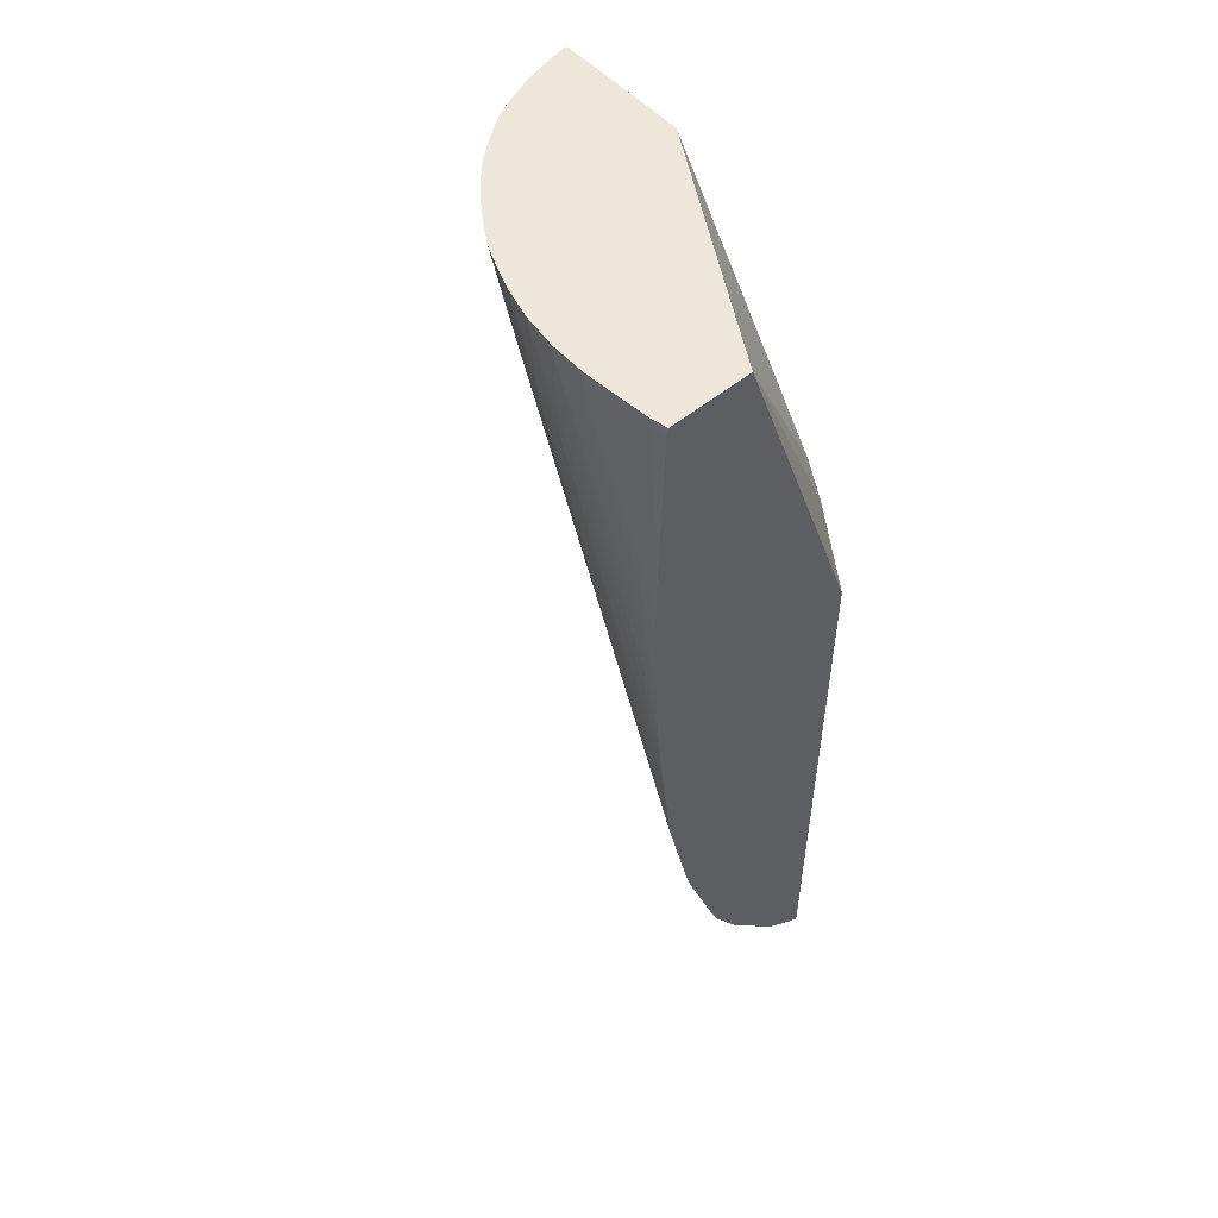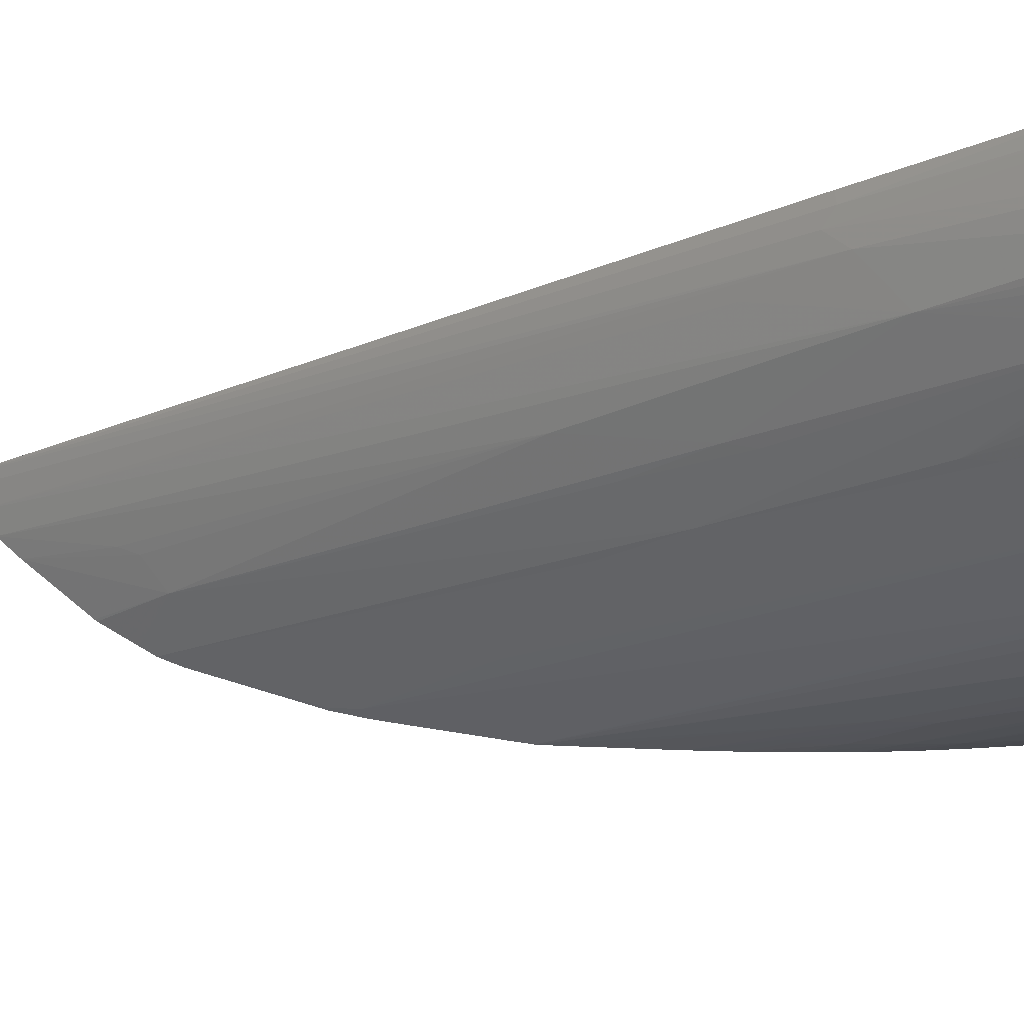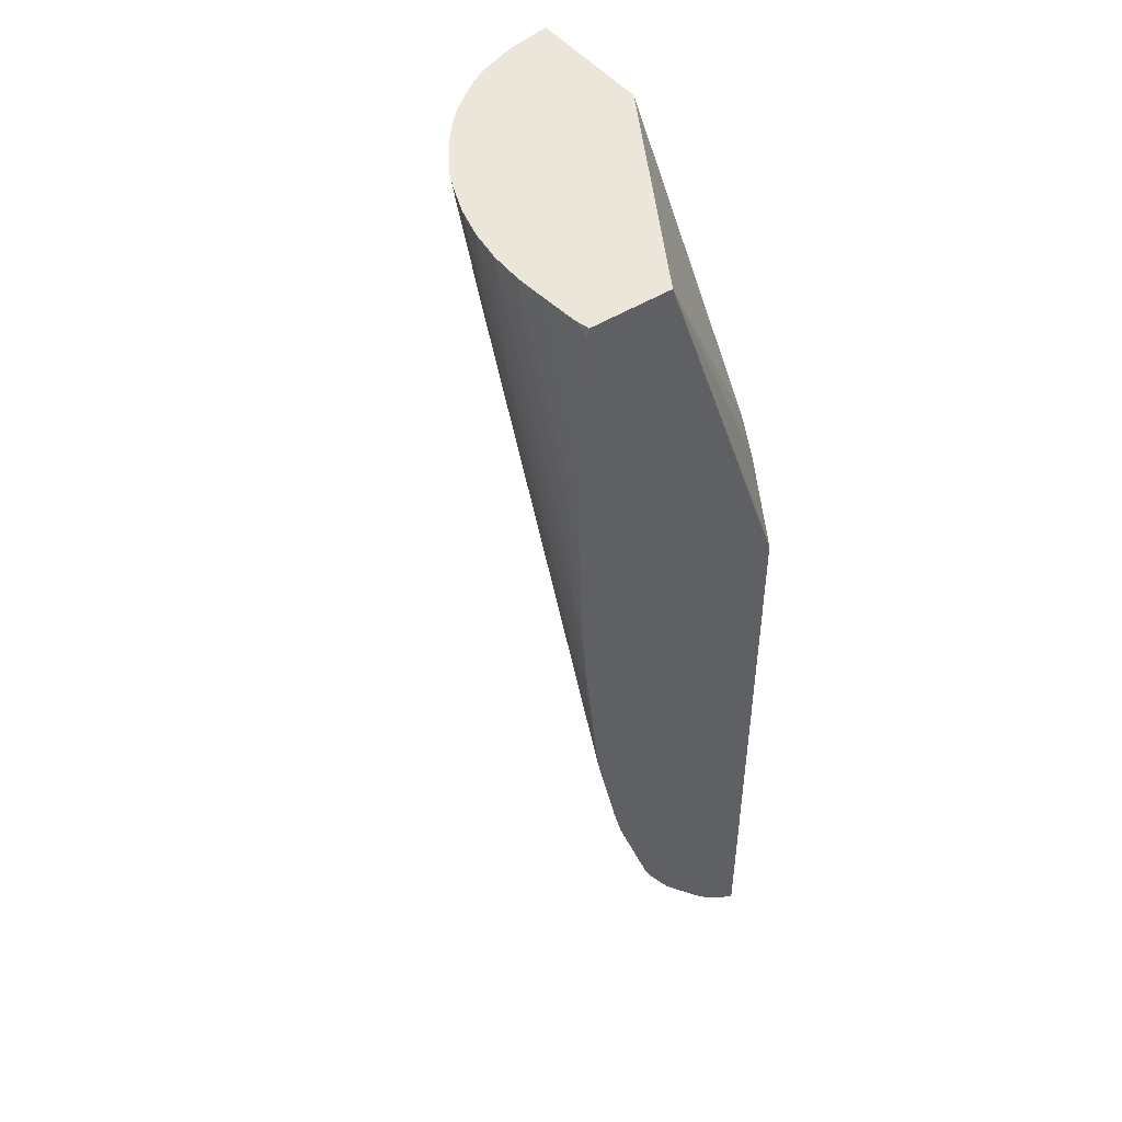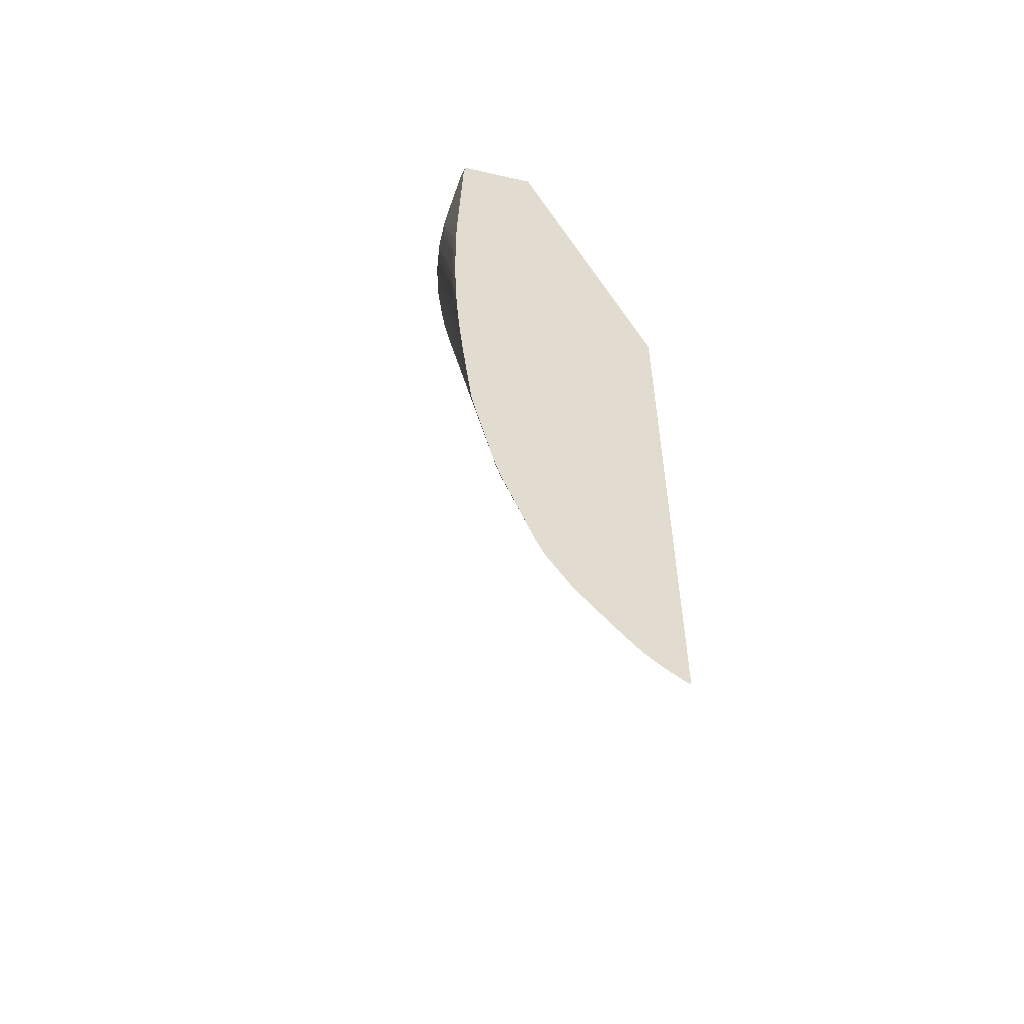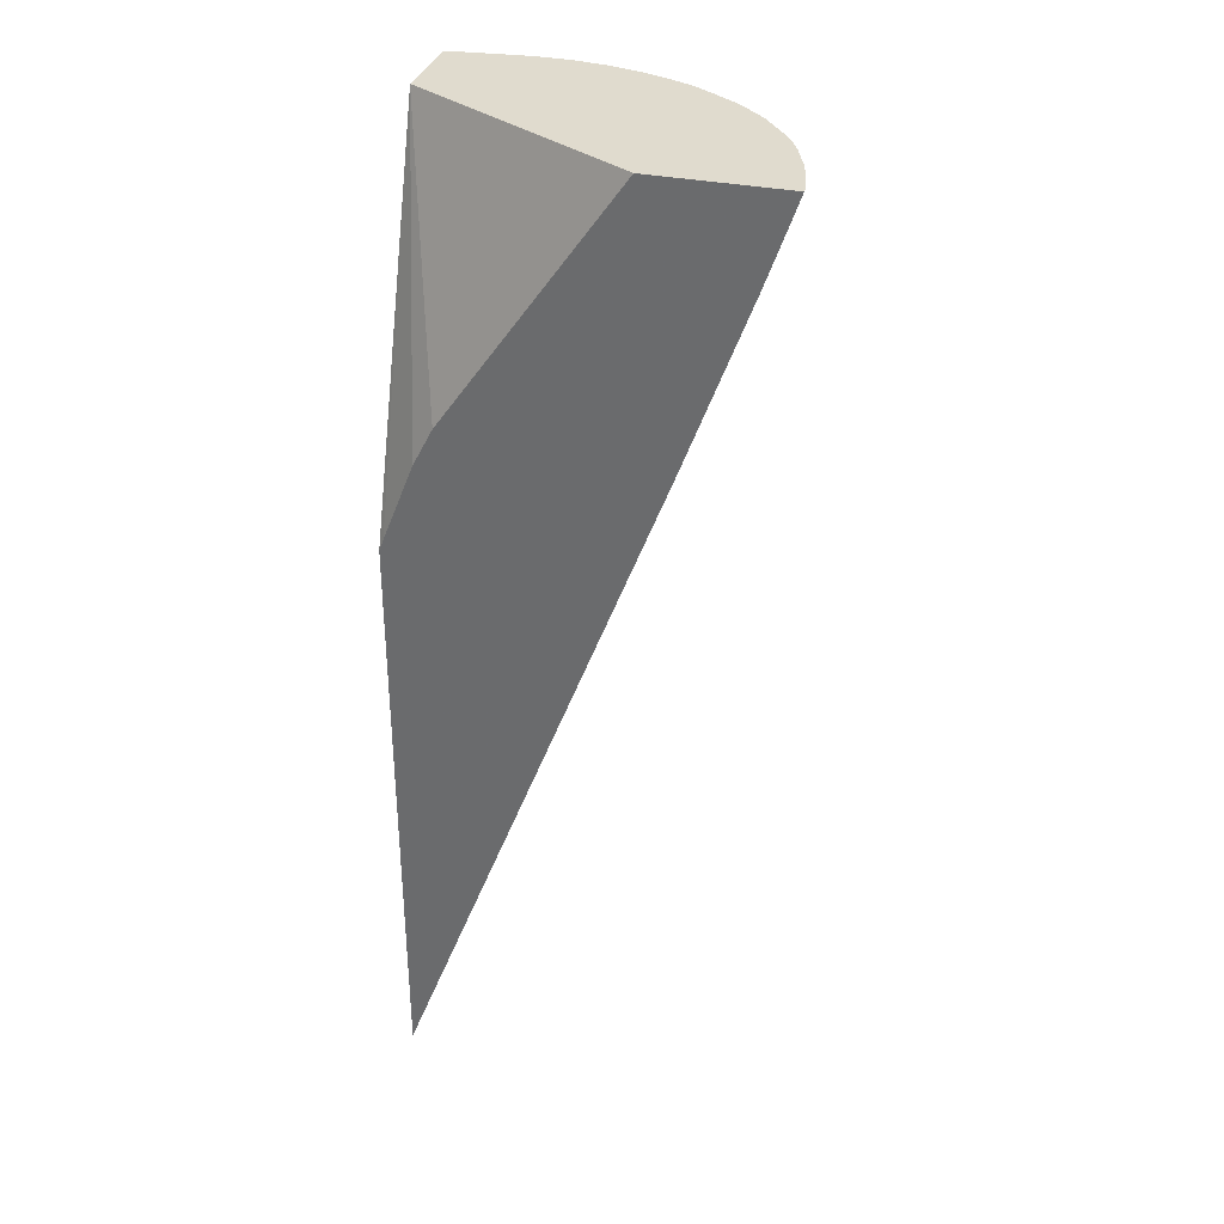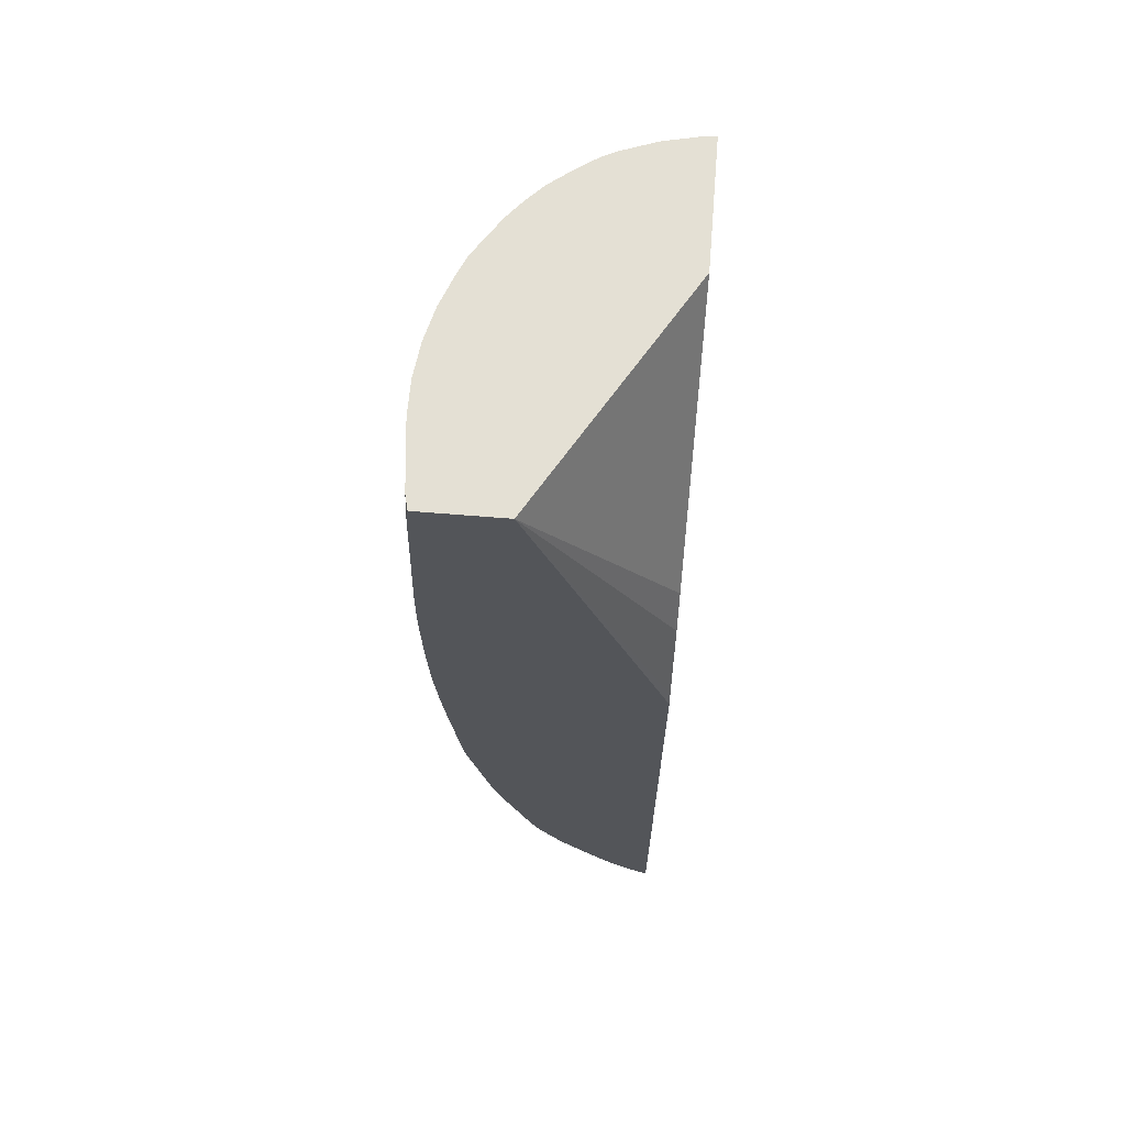
<metadata>
{"format":"obj","ext":"obj","renderer":"f3d","projection":"perspective","resolution":1024,"background":"white","views":[{"elev":53.1,"azim":-131.3,"up":"+Y"},{"elev":-13.3,"azim":118.4,"up":"+Z"},{"elev":46.9,"azim":-125.7,"up":"+Y"},{"elev":-55.9,"azim":-103.3,"up":"+Y"},{"elev":33.7,"azim":15.6,"up":"+Y"},{"elev":66.0,"azim":-85.3,"up":"+Y"}]}
</metadata>
<code>
v 0.4016 0.1451 -0.03492
v 0.4016 0.4402 -0.03492
v 0.4016 0.1477 -0.03881
v 0.5338 0.5008 -0.0497
v 0.532 0.4921 -0.04317
v 0.5349 0.4977 -0.03859
v 0.5352 0.4972 -0.03492
v 0.4038 0.4463 -0.03492
v 0.4016 0.6298 -0.1028
v 0.4016 0.1535 -0.04642
v 0.5343 0.5164 -0.06744
v 0.567 0.6014 -0.06577
v 0.5685 0.5974 -0.05464
v 0.5186 0.4641 -0.05355
v 0.5753 0.609 -0.04172
v 0.5693 0.592 -0.04015
v 0.5677 0.5856 -0.03492
v 0.4196 0.4862 -0.03492
v 0.4295 0.5055 -0.03492
v 0.5168 0.6298 -0.03492
v 0.4016 0.6298 -0.1437
v 0.4016 0.1612 -0.05508
v 0.5509 0.5833 -0.08383
v 0.5663 0.6203 -0.08149
v 0.5646 0.6077 -0.07559
v 0.569 0.6125 -0.07037
v 0.4861 0.3954 -0.07056
v 0.5005 0.4507 -0.08326
v 0.5774 0.6257 -0.0584
v 0.5709 0.6077 -0.05948
v 0.5813 0.6266 -0.0415
v 0.5829 0.6298 -0.03853
v 0.5759 0.609 -0.03492
v 0.5831 0.6298 -0.03492
v 0.4088 0.6298 -0.1454
v 0.4016 0.6257 -0.1446
v 0.4016 0.1707 -0.06317
v 0.4175 0.2161 -0.06745
v 0.5162 0.5196 -0.09882
v 0.5526 0.5923 -0.08611
v 0.5663 0.6298 -0.08656
v 0.5026 0.4618 -0.08646
v 0.4834 0.4349 -0.0995
v 0.569 0.6298 -0.08208
v 0.571 0.6258 -0.07559
v 0.5723 0.6298 -0.07547
v 0.5771 0.6298 -0.06251
v 0.4193 0.2253 -0.07122
v 0.417 0.234 -0.08313
v 0.485 0.4142 -0.08534
v 0.5786 0.6298 -0.05851
v 0.582 0.6298 -0.04332
v 0.5829 0.6298 -0.03804
v 0.4255 0.6298 -0.1471
v 0.4088 0.6257 -0.1455
v 0.4016 0.5422 -0.147
v 0.4016 0.609 -0.1451
v 0.4016 0.1978 -0.0844
v 0.5184 0.5307 -0.1014
v 0.551 0.6165 -0.1005
v 0.5617 0.6258 -0.09091
v 0.5623 0.6298 -0.09205
v 0.4016 0.22 -0.09771
v 0.4681 0.3986 -0.101
v 0.4855 0.446 -0.1019
v 0.4016 0.1987 -0.08512
v 0.4016 0.2137 -0.09399
v 0.4422 0.6298 -0.1487
v 0.4088 0.5422 -0.1476
v 0.4016 0.5256 -0.1472
v 0.4422 0.6257 -0.1488
v 0.5152 0.5589 -0.115
v 0.5192 0.579 -0.1185
v 0.5515 0.6298 -0.1055
v 0.5528 0.6257 -0.1026
v 0.4878 0.4588 -0.1044
v 0.5535 0.6298 -0.1034
v 0.4016 0.2294 -0.1017
v 0.4018 0.2296 -0.1015
v 0.4222 0.292 -0.1054
v 0.4137 0.292 -0.1138
v 0.4588 0.6298 -0.1486
v 0.4088 0.5256 -0.1476
v 0.4016 0.5089 -0.147
v 0.4588 0.6257 -0.1486
v 0.4422 0.609 -0.1486
v 0.4819 0.4724 -0.1152
v 0.5104 0.5743 -0.123
v 0.5148 0.6257 -0.1323
v 0.5254 0.6298 -0.1265
v 0.5367 0.6298 -0.1188
v 0.545 0.6298 -0.1118
v 0.4335 0.3513 -0.1165
v 0.4054 0.292 -0.1203
v 0.4016 0.2791 -0.119
v 0.4028 0.2797 -0.1184
v 0.4755 0.6298 -0.1464
v 0.4088 0.5089 -0.1472
v 0.4016 0.4922 -0.1467
v 0.4588 0.609 -0.1478
v 0.4088 0.4755 -0.146
v 0.4088 0.4922 -0.1467
v 0.4255 0.5422 -0.1475
v 0.497 0.5756 -0.1316
v 0.5156 0.6298 -0.1327
v 0.4993 0.5876 -0.1329
v 0.4016 0.2924 -0.1225
v 0.4016 0.2977 -0.1237
v 0.4081 0.3414 -0.1299
v 0.4922 0.6298 -0.1421
v 0.4755 0.6257 -0.1462
v 0.4016 0.4755 -0.1462
v 0.4588 0.5923 -0.1468
v 0.4088 0.4588 -0.1449
v 0.4016 0.4421 -0.1445
v 0.4016 0.4588 -0.1455
v 0.4021 0.3464 -0.1343
v 0.5074 0.6298 -0.1363
v 0.4887 0.5756 -0.1358
v 0.4931 0.5928 -0.1366
v 0.4016 0.3367 -0.1324
v 0.4922 0.6257 -0.1416
v 0.4755 0.5756 -0.1412
v 0.4755 0.5923 -0.1432
v 0.4755 0.609 -0.1448
v 0.4588 0.5756 -0.1456
v 0.4088 0.4421 -0.1434
v 0.4016 0.4254 -0.1431
v 0.4255 0.4755 -0.1432
v 0.4016 0.3461 -0.1345
v 0.4922 0.609 -0.1393
v 0.4255 0.4588 -0.1414
v 0.4088 0.4254 -0.1417
v 0.4016 0.4088 -0.1416
v 0.4016 0.3913 -0.1397
v 0.4016 0.3471 -0.1346
v 0.4016 0.3588 -0.136
f 69 83 70
f 69 71 83
f 70 83 84
f 73 91 92
f 71 85 86
f 71 86 83
f 72 76 87
f 72 87 73
f 64 81 76
f 73 88 89
f 73 89 90
f 73 90 91
f 68 82 71
f 71 82 85
f 73 94 88
f 73 87 93
f 83 85 98
f 83 86 85
f 64 80 81
f 83 99 84
f 83 98 99
f 82 97 85
f 73 92 74
f 81 93 87
f 81 96 94
f 78 81 80
f 78 95 96
f 76 81 87
f 74 77 75
f 73 93 94
f 81 94 93
f 78 96 81
f 56 68 71
f 64 79 78
f 39 43 59
f 85 97 100
f 40 61 41
f 41 61 62
f 42 50 43
f 43 50 49
f 43 49 63
f 43 63 64
f 43 64 65
f 43 65 59
f 44 46 45
f 49 58 66
f 49 66 67
f 49 67 63
f 64 78 80
f 54 68 56
f 56 69 70
f 56 71 69
f 59 72 73
f 59 73 74
f 59 74 75
f 59 75 60
f 59 65 76
f 59 76 72
f 60 75 61
f 61 75 62
f 62 75 77
f 63 78 79
f 63 79 64
f 64 76 65
f 54 56 55
f 85 100 101
f 110 123 124
f 85 102 103
f 111 125 126
f 111 126 113
f 113 126 114
f 114 127 128
f 114 128 115
f 114 126 129
f 114 129 127
f 117 121 130
f 117 130 123
f 117 123 119
f 118 120 123
f 118 123 131
f 118 131 122
f 119 123 120
f 110 125 111
f 122 131 123
f 123 132 124
f 124 132 129
f 124 129 126
f 124 126 125
f 127 133 134
f 127 134 128
f 127 129 133
f 129 132 135
f 129 135 133
f 130 136 132
f 132 136 137
f 132 137 135
f 133 135 134
f 39 61 40
f 123 130 132
f 110 124 125
f 110 122 123
f 110 118 122
f 85 103 98
f 88 104 89
f 88 94 104
f 89 105 90
f 89 104 106
f 89 106 105
f 94 96 95
f 94 95 107
f 94 107 108
f 94 108 109
f 94 109 104
f 97 110 111
f 97 111 100
f 98 102 112
f 98 112 99
f 98 103 102
f 100 111 113
f 108 117 109
f 108 121 117
f 106 117 119
f 105 120 118
f 105 119 120
f 105 106 119
f 85 101 102
f 104 117 106
f 102 116 112
f 101 116 102
f 101 115 116
f 101 114 115
f 101 113 114
f 100 113 101
f 104 109 117
f 39 60 61
f 1 7 17
f 37 48 38
f 1 17 33
f 1 33 34
f 1 34 20
f 1 20 19
f 1 19 18
f 1 18 8
f 1 8 2
f 2 8 9
f 3 10 4
f 4 11 12
f 4 12 13
f 4 13 5
f 4 10 14
f 4 14 11
f 1 6 7
f 5 13 15
f 6 15 16
f 6 16 17
f 6 17 7
f 8 18 9
f 9 18 19
f 9 19 20
f 9 20 34
f 9 34 53
f 9 53 32
f 9 32 52
f 9 52 51
f 9 51 47
f 9 47 46
f 9 46 44
f 5 15 6
f 9 44 41
f 1 5 6
f 1 3 4
f 1 2 9
f 1 9 21
f 1 21 36
f 1 36 57
f 1 57 56
f 1 56 70
f 1 70 84
f 1 84 99
f 1 99 112
f 1 112 116
f 1 116 115
f 1 115 128
f 1 128 134
f 1 134 135
f 1 4 5
f 1 135 137
f 1 136 130
f 1 130 121
f 1 121 108
f 1 108 107
f 39 59 60
f 1 95 78
f 1 78 63
f 1 63 67
f 1 67 66
f 1 66 58
f 1 58 37
f 1 37 22
f 1 22 10
f 1 10 3
f 1 137 136
f 9 41 62
f 1 107 95
f 9 77 74
f 23 39 40
f 23 40 41
f 23 41 24
f 23 28 42
f 23 42 43
f 23 43 39
f 24 41 44
f 24 44 45
f 24 45 26
f 24 26 25
f 26 45 46
f 26 46 47
f 26 47 29
f 27 38 48
f 22 38 27
f 27 48 49
f 28 49 50
f 28 50 42
f 29 47 51
f 29 52 31
f 31 52 32
f 32 53 33
f 33 53 34
f 35 54 55
f 35 55 56
f 35 56 57
f 35 57 36
f 37 58 49
f 37 49 48
f 9 62 77
f 27 49 28
f 22 37 38
f 29 51 52
f 17 32 33
f 9 74 92
f 21 35 36
f 9 92 91
f 9 91 90
f 9 90 105
f 9 105 118
f 9 118 110
f 9 97 82
f 9 82 68
f 9 68 54
f 9 54 35
f 9 35 21
f 10 22 11
f 10 11 14
f 11 23 24
f 9 110 97
f 11 25 26
f 15 17 16
f 11 24 25
f 15 32 17
f 15 31 32
f 13 29 15
f 13 30 29
f 12 30 13
f 15 29 31
f 12 26 29
f 11 28 23
f 11 27 28
f 11 22 27
f 11 26 12
f 12 29 30

</code>
